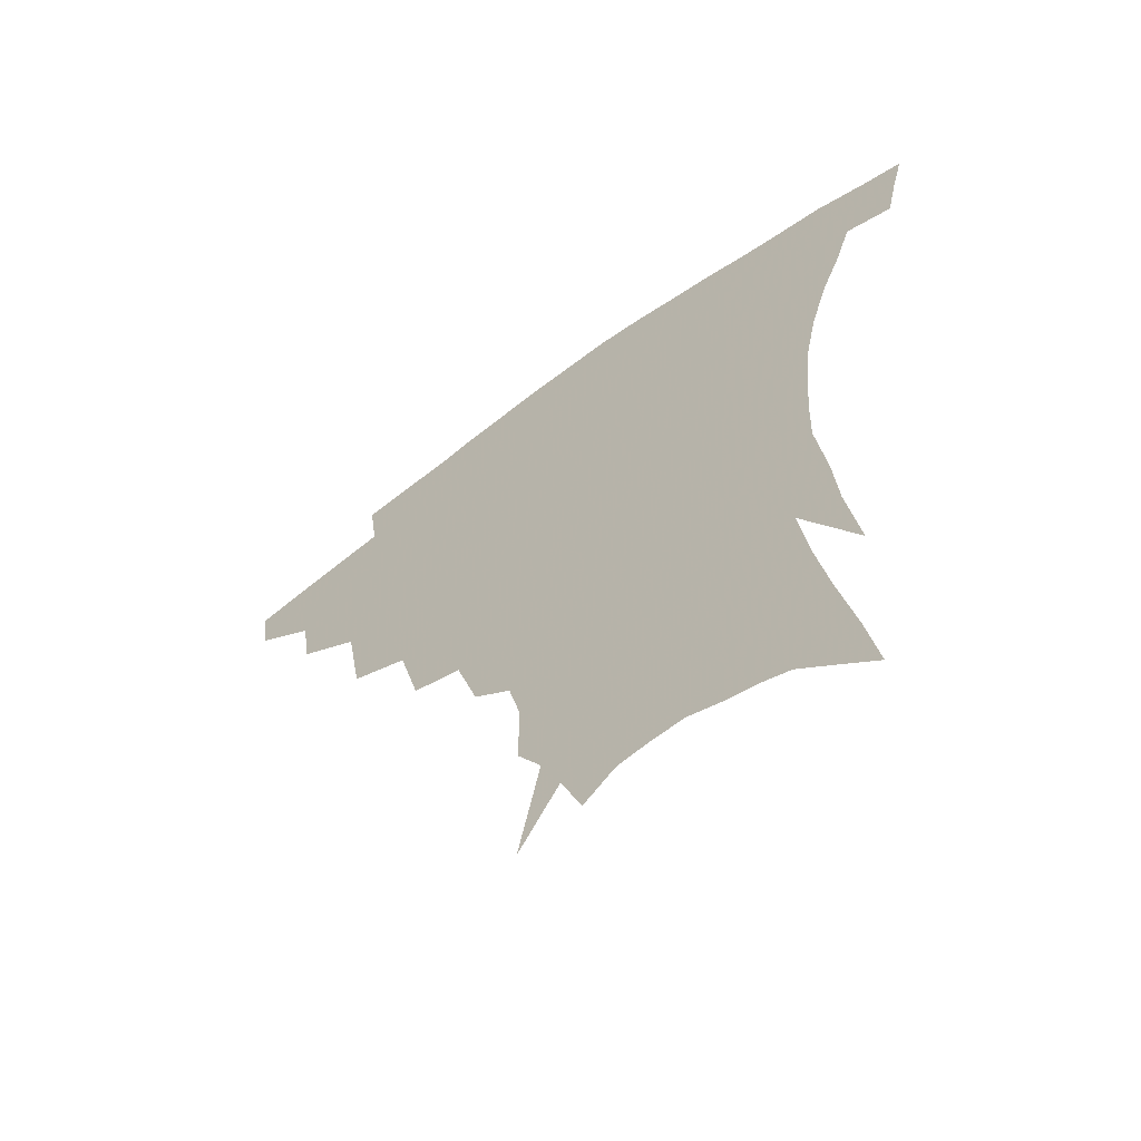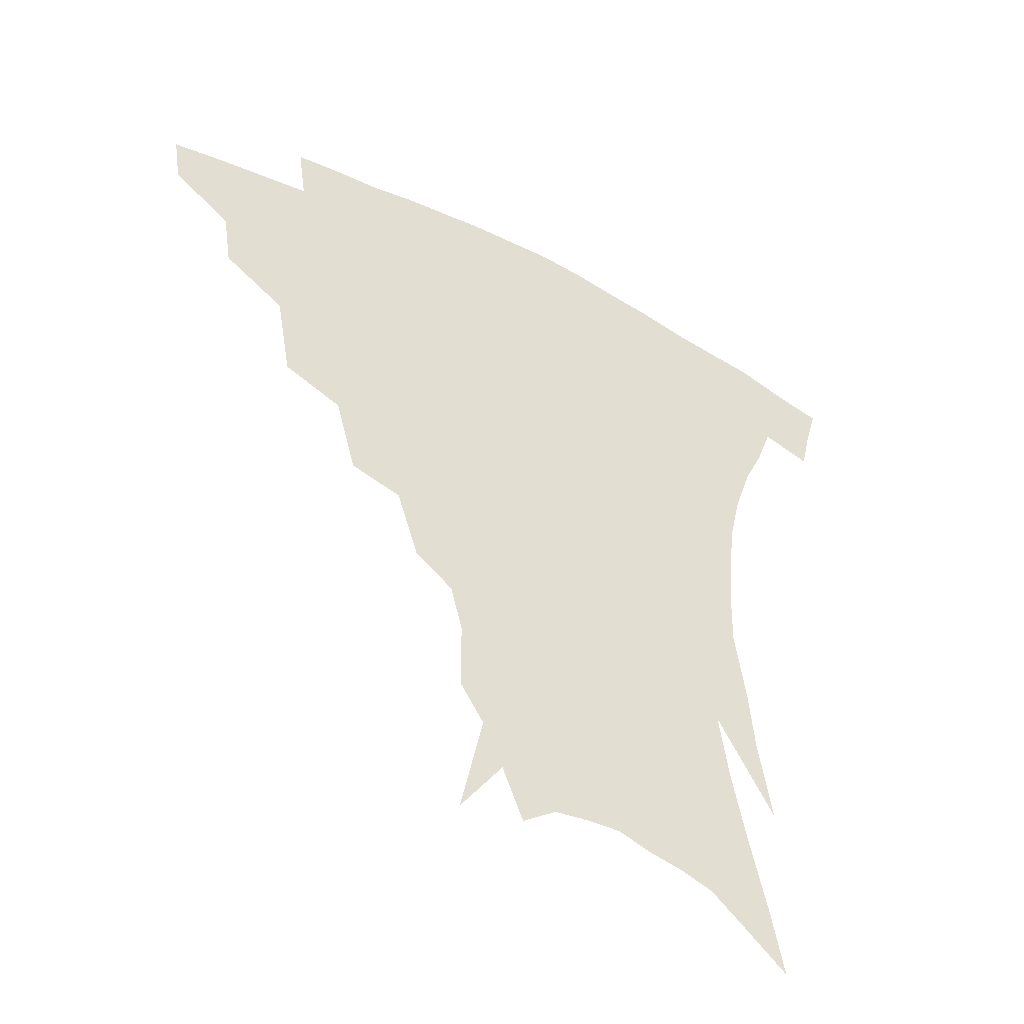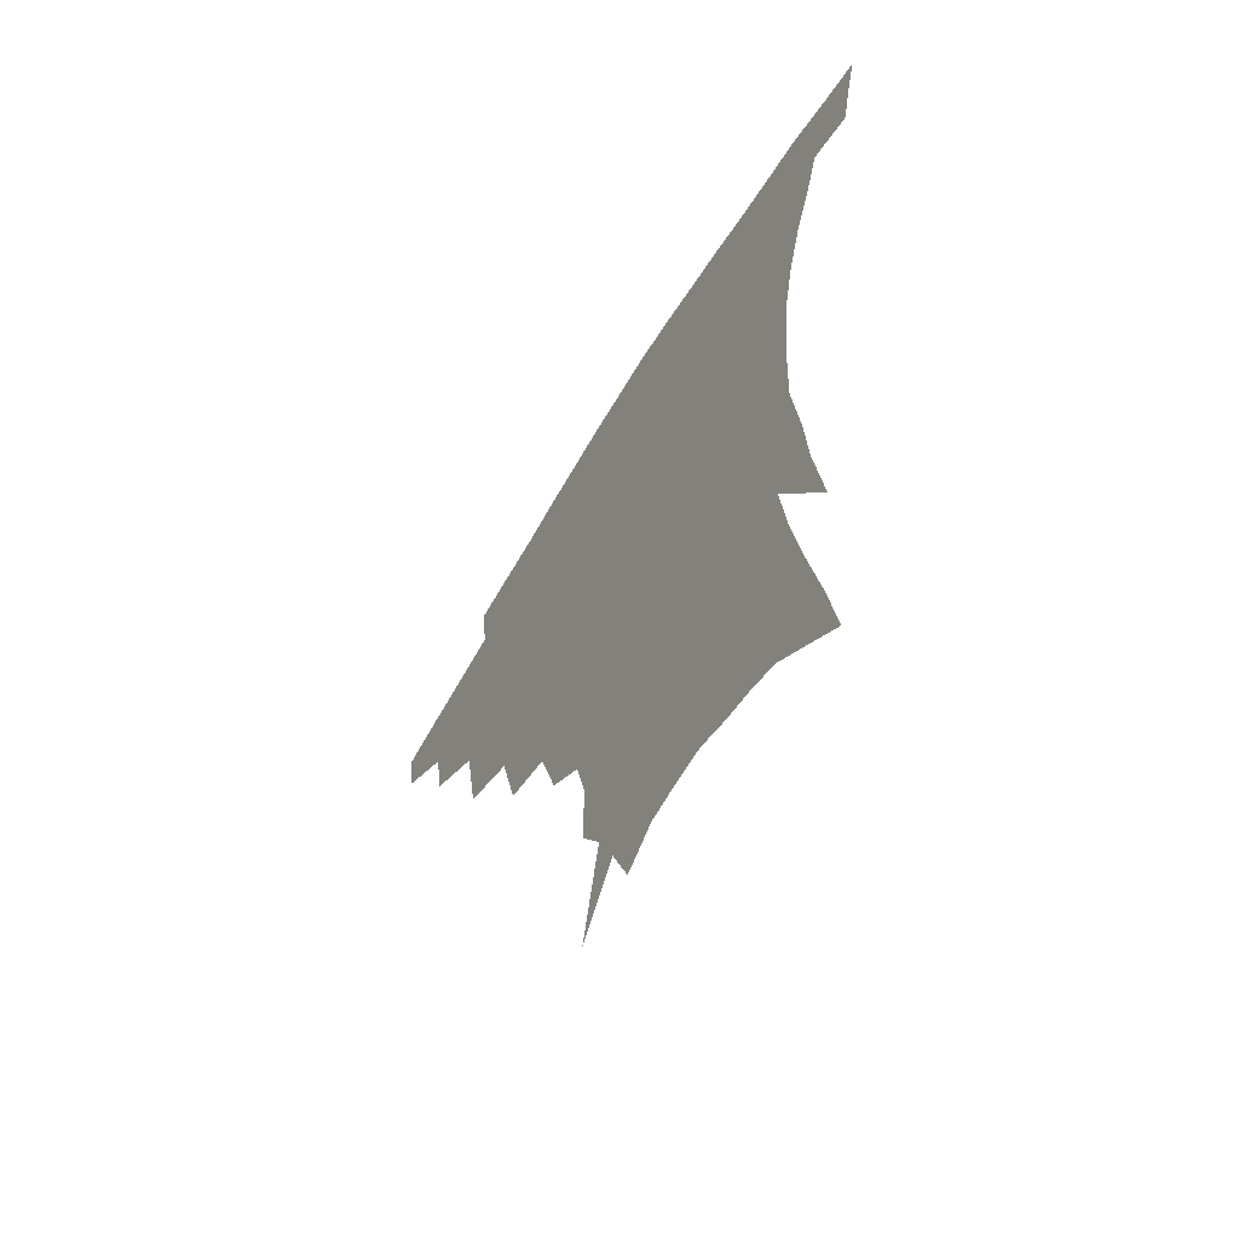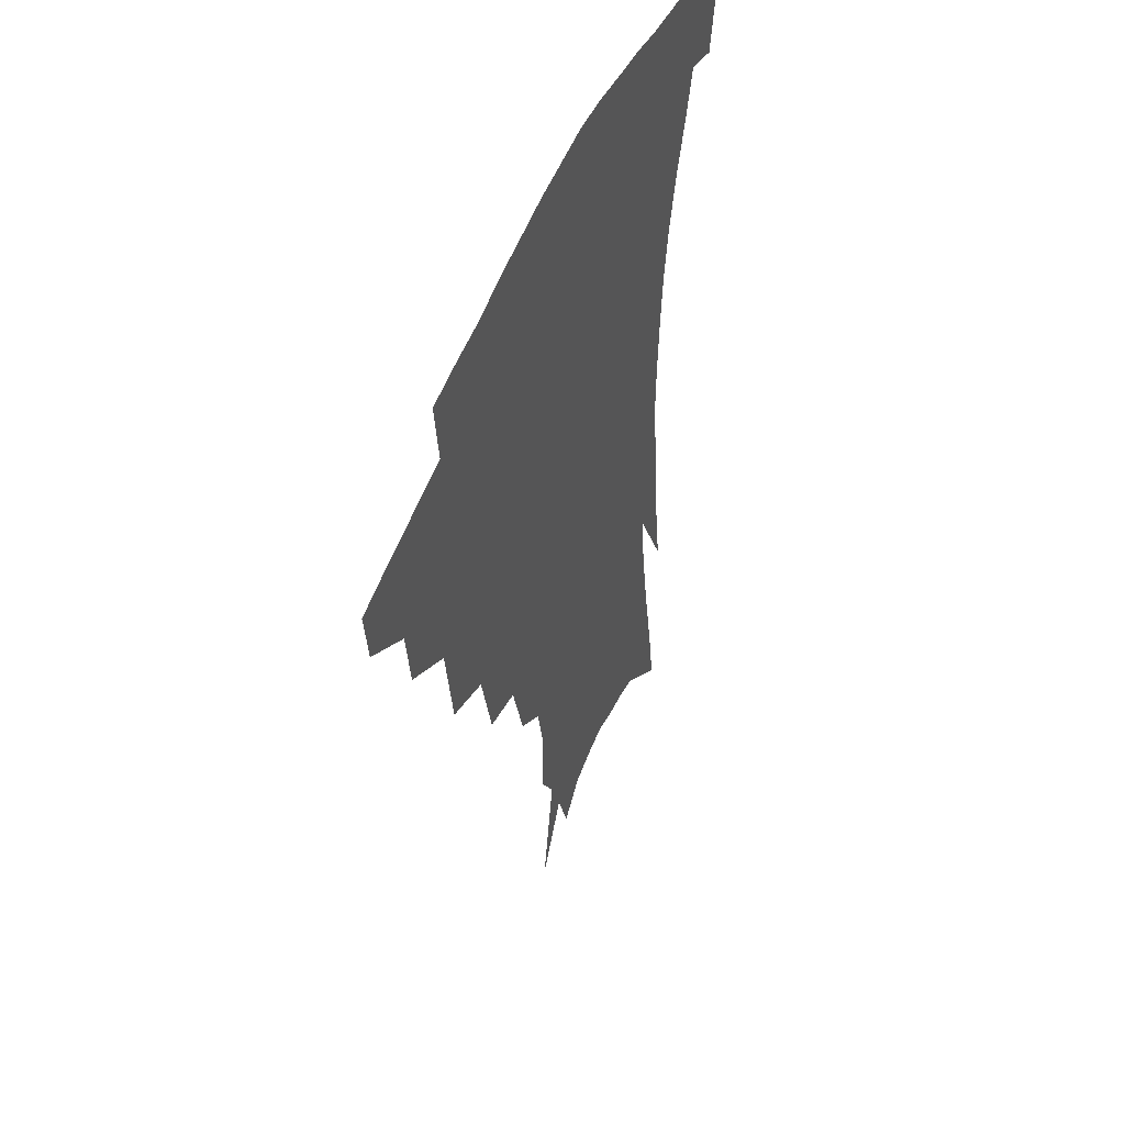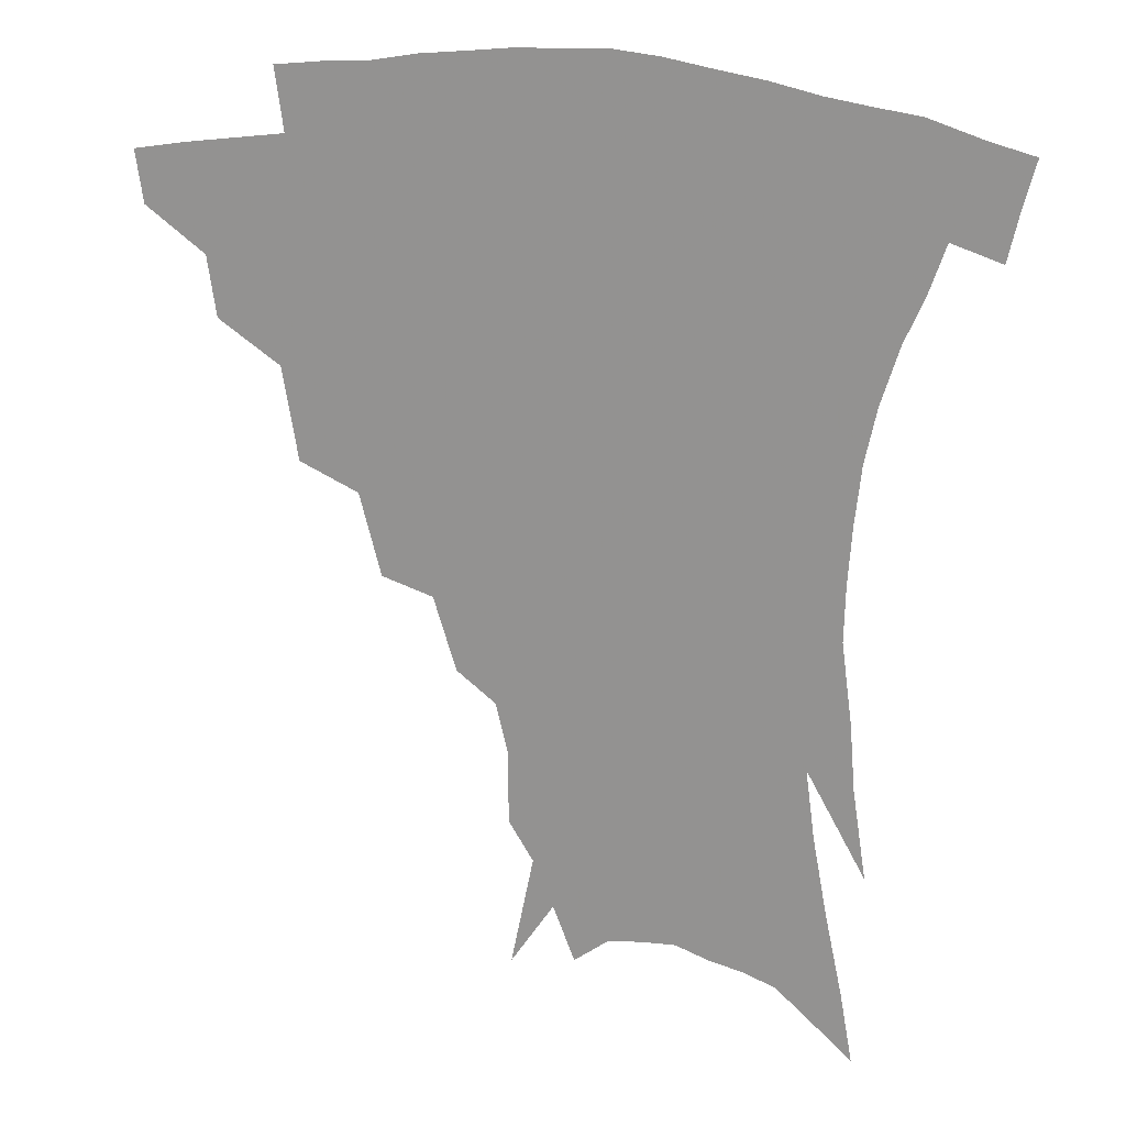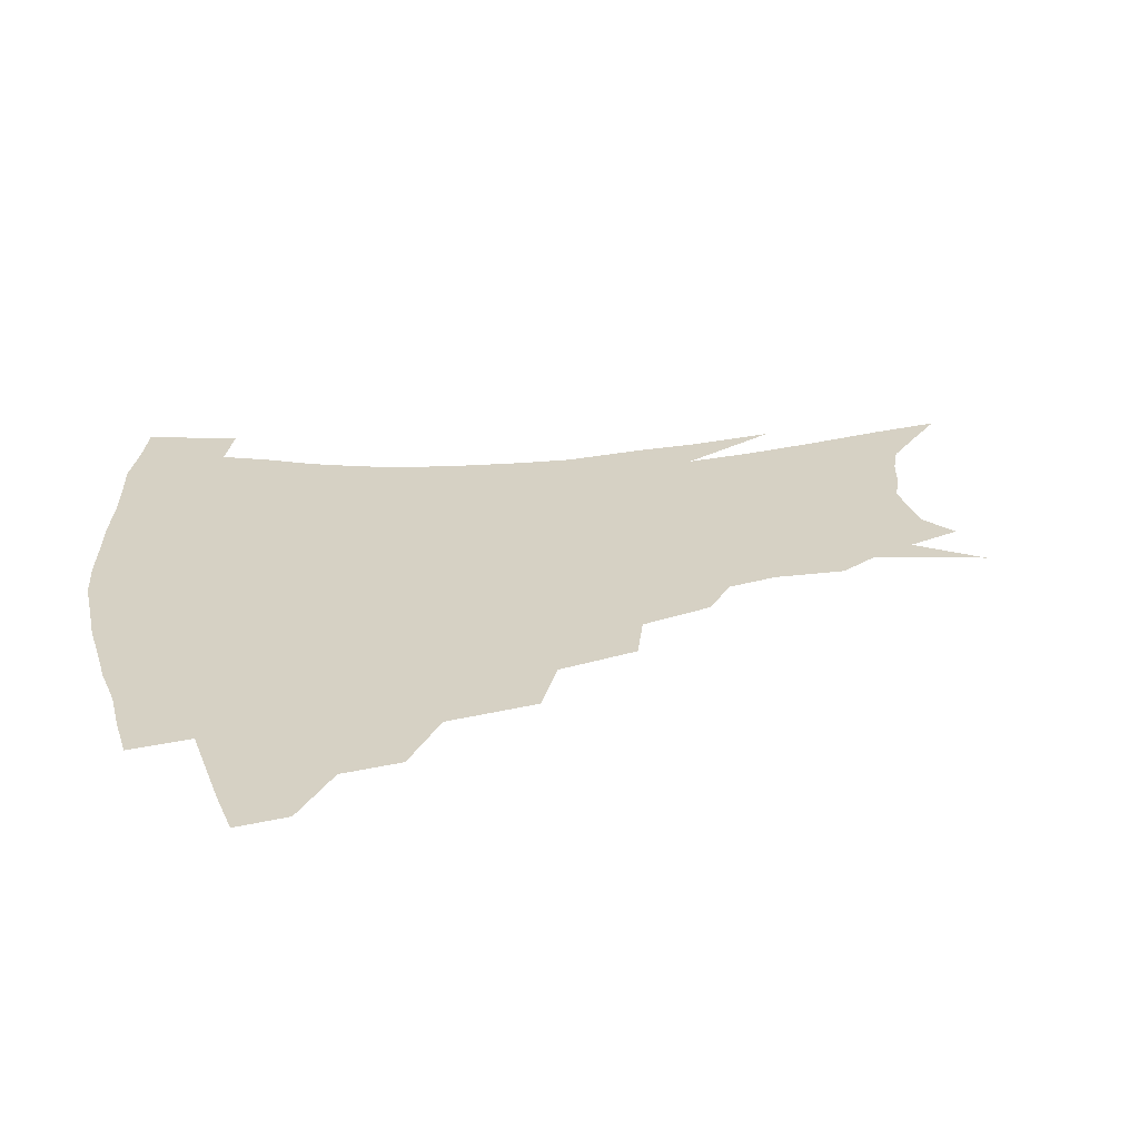
<metadata>
{"format":"obj","ext":"obj","renderer":"f3d","projection":"perspective","resolution":1024,"background":"white","views":[{"elev":-62.4,"azim":37.4,"up":"+Y"},{"elev":-48.3,"azim":-29.6,"up":"+Y"},{"elev":-62.0,"azim":59.5,"up":"+Y"},{"elev":47.5,"azim":-69.5,"up":"+Y"},{"elev":18.9,"azim":17.0,"up":"+Y"},{"elev":26.6,"azim":-100.8,"up":"+Z"}]}
</metadata>
<code>
v 456.3 336.2 0
v 453.8 352.6 0
v 478.2 303.5 0
v 475.3 322.3 0
v 472.8 338.9 0
v 469.9 355.2 0
v 502.8 261.5 0
v 497.8 290.3 0
v 494.2 309.7 0
v 491.3 326.1 0
v 488.4 341.6 0
v 486.2 357.3 0
v 528.2 227.7 0
v 521.4 253.2 0
v 515.5 273.6 0
v 512 297.9 0
v 509 314.3 0
v 506.2 329.1 0
v 503.9 344 0
v 501.6 359.3 0
v 498.9 378.8 0
v 551.6 200 0
v 544.4 222.7 0
v 537.4 239.9 0
v 532.9 267.5 0
v 528.8 284.5 0
v 525.7 301.3 0
v 523.1 317.3 0
v 520.7 331.9 0
v 518.6 346.1 0
v 516.2 361 0
v 513.5 380.3 0
v 567.7 152.5 0
v 567.7 175.1 0
v 563.9 190.7 0
v 558.1 213.2 0
v 552.4 234.9 0
v 548 257.1 0
v 544.7 276.1 0
v 542.1 291.8 0
v 539.3 305.4 0
v 536.9 319.6 0
v 534.8 333.6 0
v 533.1 348.1 0
v 530.6 364 0
v 528.3 381.2 0
v 568.3 105.3 0
v 575.4 140.3 0
v 576.2 164.1 0
v 574.6 184.8 0
v 570.3 204.5 0
v 565.8 221 0
v 561.6 244.1 0
v 558.7 263.9 0
v 556.3 280.4 0
v 554.3 294.6 0
v 553 309.4 0
v 551.1 322.5 0
v 549.1 335.8 0
v 547.7 349.7 0
v 545.3 365.4 0
v 542.6 383.6 0
v 581.9 125.7 0
v 584.3 148.5 0
v 584.3 176 0
v 581.6 193.4 0
v 578 211.9 0
v 574.4 231.2 0
v 571.3 249.7 0
v 569.6 270.6 0
v 567.6 282.4 0
v 566.6 297.9 0
v 565.7 311.6 0
v 564.8 324.5 0
v 564.8 337.6 0
v 561.7 351.5 0
v 559.9 365.8 0
v 556.8 385 0
v 588.6 108.5 0
v 592.5 136 0
v 593 158.5 0
v 591.8 180.1 0
v 589.1 201 0
v 586.2 218.4 0
v 583.5 239.5 0
v 581.5 255.4 0
v 580.1 273.2 0
v 579.1 285.8 0
v 578.9 301 0
v 578 313 0
v 577.2 324.9 0
v 577.2 338.6 0
v 575.3 352.5 0
v 573.9 366 0
v 570.7 386.4 0
v 599.3 116.4 0
v 601.4 140 0
v 601.1 163.2 0
v 599.6 183.2 0
v 597.2 202.3 0
v 594.8 221.1 0
v 592.8 239.5 0
v 591.3 259.2 0
v 590.6 274 0
v 590.4 287.6 0
v 590.4 302.4 0
v 589.9 313.7 0
v 590 326.3 0
v 590.1 339.2 0
v 588.6 353.3 0
v 587.2 367.9 0
v 584.7 386.8 0
v 609.8 117.8 0
v 610.3 142.9 0
v 609.3 163.9 0
v 607.4 186.3 0
v 605.3 206.3 0
v 603.4 224 0
v 602.1 244.3 0
v 601.3 259.3 0
v 601.1 273.2 0
v 601.3 289.1 0
v 601.7 302.5 0
v 602.4 315 0
v 602.4 326.9 0
v 602.6 339.4 0
v 601.9 353.6 0
v 601.2 368.3 0
v 598.7 387.2 0
v 620.7 118.3 0
v 619 144.7 0
v 617.4 165.1 0
v 615.4 188.2 0
v 613.6 206.7 0
v 612.1 225.5 0
v 611.2 244.3 0
v 611.1 259 0
v 611.4 275.1 0
v 612 289.4 0
v 612.9 301.5 0
v 614.2 315.3 0
v 615.1 327.5 0
v 615.2 340 0
v 615.2 353.3 0
v 615.8 366.9 0
v 613.2 385.6 0
v 631.4 114.7 0
v 627.9 142.9 0
v 625.7 165.4 0
v 623.3 189.1 0
v 622 207.4 0
v 620.9 225 0
v 620.3 242.8 0
v 620.7 257.2 0
v 621.4 273 0
v 622.4 287 0
v 623.9 300.6 0
v 625.5 313.7 0
v 627.4 326.9 0
v 629 338.8 0
v 629.8 351.3 0
v 631.1 363.9 0
v 628.2 382.8 0
v 641.8 112.4 0
v 637.2 139.8 0
v 634 164.2 0
v 631.7 186.6 0
v 630.5 205.3 0
v 629.9 222 0
v 629.7 238.3 0
v 630.1 254.6 0
v 631 271.9 0
v 632.5 284.8 0
v 634.7 300.4 0
v 637 313 0
v 639.3 325.4 0
v 641.4 337.4 0
v 643.5 349.7 0
v 644.2 362.8 0
v 642.7 380.4 0
v 652 108.7 0
v 647.5 133.2 0
v 643.2 159.5 0
v 640.6 181.5 0
v 639.3 200.4 0
v 638.9 217.4 0
v 638.9 233.7 0
v 639.3 250.1 0
v 640.2 268.7 0
v 642.2 283.6 0
v 644.7 296.7 0
v 647.8 311.3 0
v 650.8 323.4 0
v 653.8 335.6 0
v 656.5 347.8 0
v 657.4 361.3 0
v 657.5 377 0
v 663.7 98.48 0
v 659.1 122.7 0
v 653.7 150.2 0
v 650.9 171.4 0
v 649 191.9 0
v 648.3 210.1 0
v 647.9 228.1 0
v 648.2 245.6 0
v 649.3 262.9 0
v 651.3 279.1 0
v 654.4 296 0
v 658 307.4 0
v 661.9 320.7 0
v 665.4 332.9 0
v 669.2 345.6 0
v 670.4 360.4 0
v 671.6 374.7 0
v 675.8 87.73 0
v 672 109.4 0
v 666.5 135.6 0
v 662.2 159.5 0
v 659.4 180.8 0
v 658.2 200.8 0
v 657.3 219.8 0
v 657.8 235.9 0
v 658.5 254.2 0
v 660.2 272.1 0
v 663 289.4 0
v 667.5 301.7 0
v 672.5 317.2 0
v 677.1 330 0
v 681 343 0
v 683.8 357.5 0
v 685.4 372.7 0
v 677.7 148.5 0
v 673.5 176.2 0
v 672 196.4 0
v 668.7 221.8 0
v 669.2 238.6 0
v 670.4 256.4 0
v 672.6 275.2 0
v 676.3 292.3 0
v 682 310.1 0
v 688.3 324.5 0
v 693.5 339.3 0
v 698.3 353.3 0
v 702.5 367.1 0
v 708.9 334.2 0
v 712.5 349.5 0
v 716.3 363.5 0
f 4 5 1
f 1 5 2
f 5 6 2
f 8 9 3
f 3 9 4
f 9 10 4
f 4 10 5
f 10 11 5
f 5 11 6
f 11 12 6
f 14 15 7
f 7 15 8
f 15 16 8
f 8 16 9
f 16 17 9
f 9 17 10
f 17 18 10
f 10 18 11
f 18 19 11
f 11 19 12
f 19 20 12
f 23 24 13
f 13 24 14
f 24 25 14
f 14 25 15
f 25 26 15
f 15 26 16
f 26 27 16
f 16 27 17
f 27 28 17
f 17 28 18
f 28 29 18
f 18 29 19
f 29 30 19
f 19 30 20
f 30 31 20
f 20 31 21
f 31 32 21
f 35 36 22
f 22 36 23
f 36 37 23
f 23 37 24
f 37 38 24
f 24 38 25
f 38 39 25
f 25 39 26
f 39 40 26
f 26 40 27
f 40 41 27
f 27 41 28
f 41 42 28
f 28 42 29
f 42 43 29
f 29 43 30
f 43 44 30
f 30 44 31
f 44 45 31
f 31 45 32
f 45 46 32
f 48 49 33
f 33 49 34
f 49 50 34
f 34 50 35
f 50 51 35
f 35 51 36
f 51 52 36
f 36 52 37
f 52 53 37
f 37 53 38
f 53 54 38
f 38 54 39
f 54 55 39
f 39 55 40
f 55 56 40
f 40 56 41
f 56 57 41
f 41 57 42
f 57 58 42
f 42 58 43
f 58 59 43
f 43 59 44
f 59 60 44
f 44 60 45
f 60 61 45
f 45 61 46
f 61 62 46
f 47 63 48
f 63 64 48
f 48 64 49
f 64 65 49
f 49 65 50
f 65 66 50
f 50 66 51
f 66 67 51
f 51 67 52
f 67 68 52
f 52 68 53
f 68 69 53
f 53 69 54
f 69 70 54
f 54 70 55
f 70 71 55
f 55 71 56
f 71 72 56
f 56 72 57
f 72 73 57
f 57 73 58
f 73 74 58
f 58 74 59
f 74 75 59
f 59 75 60
f 75 76 60
f 60 76 61
f 76 77 61
f 61 77 62
f 77 78 62
f 79 80 63
f 63 80 64
f 80 81 64
f 64 81 65
f 81 82 65
f 65 82 66
f 82 83 66
f 66 83 67
f 83 84 67
f 67 84 68
f 84 85 68
f 68 85 69
f 85 86 69
f 69 86 70
f 86 87 70
f 70 87 71
f 87 88 71
f 71 88 72
f 88 89 72
f 72 89 73
f 89 90 73
f 73 90 74
f 90 91 74
f 74 91 75
f 91 92 75
f 75 92 76
f 92 93 76
f 76 93 77
f 93 94 77
f 77 94 78
f 94 95 78
f 79 96 80
f 96 97 80
f 80 97 81
f 97 98 81
f 81 98 82
f 98 99 82
f 82 99 83
f 99 100 83
f 83 100 84
f 100 101 84
f 84 101 85
f 101 102 85
f 85 102 86
f 102 103 86
f 86 103 87
f 103 104 87
f 87 104 88
f 104 105 88
f 88 105 89
f 105 106 89
f 89 106 90
f 106 107 90
f 90 107 91
f 107 108 91
f 91 108 92
f 108 109 92
f 92 109 93
f 109 110 93
f 93 110 94
f 110 111 94
f 94 111 95
f 111 112 95
f 96 113 97
f 113 114 97
f 97 114 98
f 114 115 98
f 98 115 99
f 115 116 99
f 99 116 100
f 116 117 100
f 100 117 101
f 117 118 101
f 101 118 102
f 118 119 102
f 102 119 103
f 119 120 103
f 103 120 104
f 120 121 104
f 104 121 105
f 121 122 105
f 105 122 106
f 122 123 106
f 106 123 107
f 123 124 107
f 107 124 108
f 124 125 108
f 108 125 109
f 125 126 109
f 109 126 110
f 126 127 110
f 110 127 111
f 127 128 111
f 111 128 112
f 128 129 112
f 113 130 114
f 130 131 114
f 114 131 115
f 131 132 115
f 115 132 116
f 132 133 116
f 116 133 117
f 133 134 117
f 117 134 118
f 134 135 118
f 118 135 119
f 135 136 119
f 119 136 120
f 136 137 120
f 120 137 121
f 137 138 121
f 121 138 122
f 138 139 122
f 122 139 123
f 139 140 123
f 123 140 124
f 140 141 124
f 124 141 125
f 141 142 125
f 125 142 126
f 142 143 126
f 126 143 127
f 143 144 127
f 127 144 128
f 144 145 128
f 128 145 129
f 145 146 129
f 130 147 131
f 147 148 131
f 131 148 132
f 148 149 132
f 132 149 133
f 149 150 133
f 133 150 134
f 150 151 134
f 134 151 135
f 151 152 135
f 135 152 136
f 152 153 136
f 136 153 137
f 153 154 137
f 137 154 138
f 154 155 138
f 138 155 139
f 155 156 139
f 139 156 140
f 156 157 140
f 140 157 141
f 157 158 141
f 141 158 142
f 158 159 142
f 142 159 143
f 159 160 143
f 143 160 144
f 160 161 144
f 144 161 145
f 161 162 145
f 145 162 146
f 162 163 146
f 147 164 148
f 164 165 148
f 148 165 149
f 165 166 149
f 149 166 150
f 166 167 150
f 150 167 151
f 167 168 151
f 151 168 152
f 168 169 152
f 152 169 153
f 169 170 153
f 153 170 154
f 170 171 154
f 154 171 155
f 171 172 155
f 155 172 156
f 172 173 156
f 156 173 157
f 173 174 157
f 157 174 158
f 174 175 158
f 158 175 159
f 175 176 159
f 159 176 160
f 176 177 160
f 160 177 161
f 177 178 161
f 161 178 162
f 178 179 162
f 162 179 163
f 179 180 163
f 164 181 165
f 181 182 165
f 165 182 166
f 182 183 166
f 166 183 167
f 183 184 167
f 167 184 168
f 184 185 168
f 168 185 169
f 185 186 169
f 169 186 170
f 186 187 170
f 170 187 171
f 187 188 171
f 171 188 172
f 188 189 172
f 172 189 173
f 189 190 173
f 173 190 174
f 190 191 174
f 174 191 175
f 191 192 175
f 175 192 176
f 192 193 176
f 176 193 177
f 193 194 177
f 177 194 178
f 194 195 178
f 178 195 179
f 195 196 179
f 179 196 180
f 196 197 180
f 181 198 182
f 198 199 182
f 182 199 183
f 199 200 183
f 183 200 184
f 200 201 184
f 184 201 185
f 201 202 185
f 185 202 186
f 202 203 186
f 186 203 187
f 203 204 187
f 187 204 188
f 204 205 188
f 188 205 189
f 205 206 189
f 189 206 190
f 206 207 190
f 190 207 191
f 207 208 191
f 191 208 192
f 208 209 192
f 192 209 193
f 209 210 193
f 193 210 194
f 210 211 194
f 194 211 195
f 211 212 195
f 195 212 196
f 212 213 196
f 196 213 197
f 213 214 197
f 198 215 199
f 215 216 199
f 199 216 200
f 216 217 200
f 200 217 201
f 217 218 201
f 201 218 202
f 218 219 202
f 202 219 203
f 219 220 203
f 203 220 204
f 220 221 204
f 204 221 205
f 221 222 205
f 205 222 206
f 222 223 206
f 206 223 207
f 223 224 207
f 207 224 208
f 224 225 208
f 208 225 209
f 225 226 209
f 209 226 210
f 226 227 210
f 210 227 211
f 227 228 211
f 211 228 212
f 228 229 212
f 212 229 213
f 229 230 213
f 213 230 214
f 230 231 214
f 219 232 220
f 232 233 220
f 220 233 221
f 233 234 221
f 221 234 222
f 234 235 222
f 222 235 223
f 235 236 223
f 223 236 224
f 236 237 224
f 224 237 225
f 237 238 225
f 225 238 226
f 238 239 226
f 226 239 227
f 239 240 227
f 227 240 228
f 240 241 228
f 228 241 229
f 241 242 229
f 229 242 230
f 242 243 230
f 230 243 231
f 243 244 231
f 242 245 243
f 245 246 243
f 243 246 244
f 246 247 244

</code>
